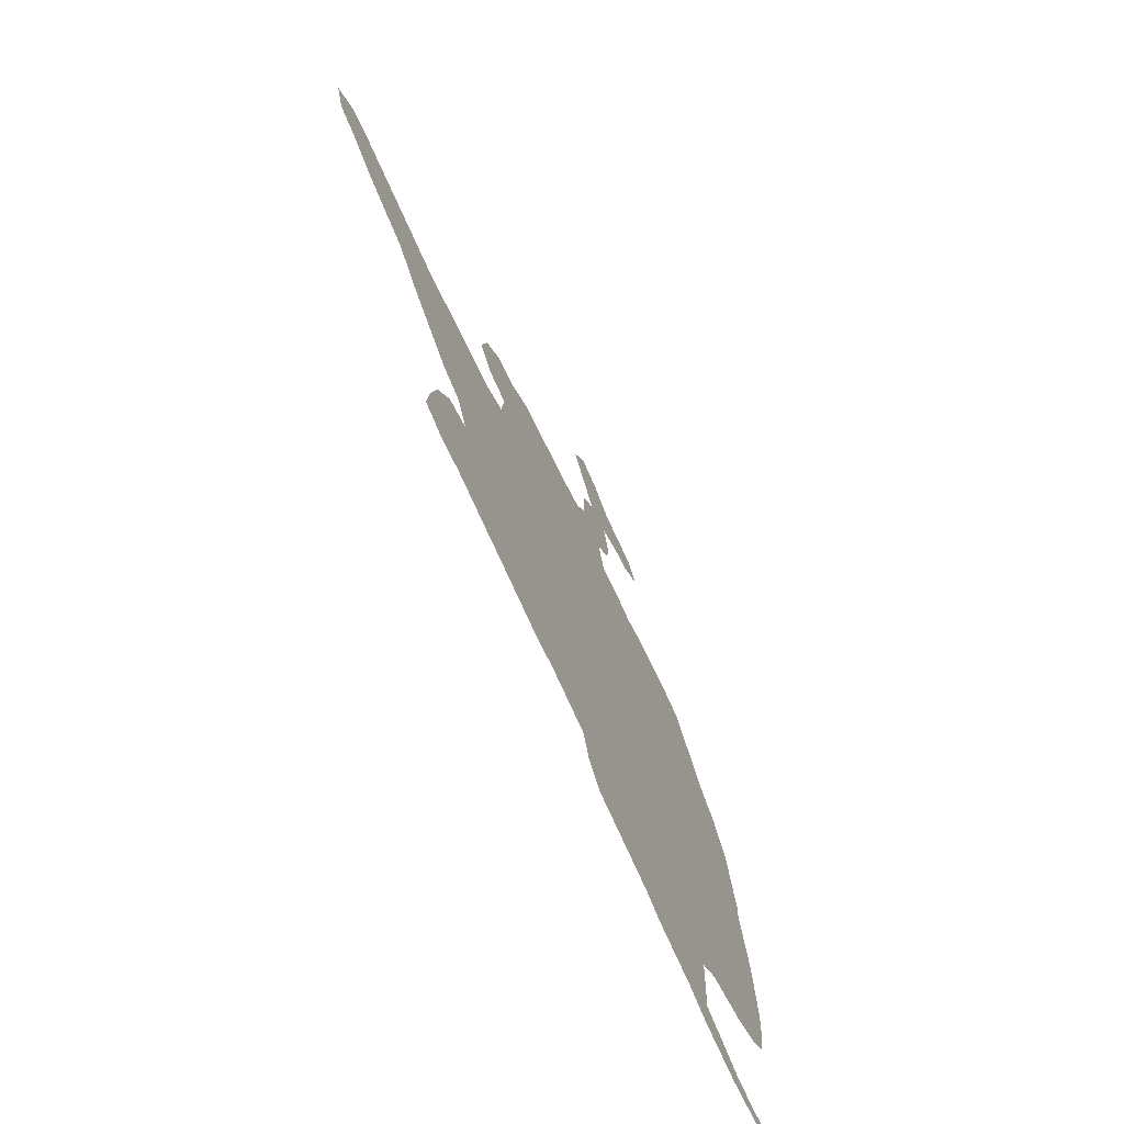
<metadata>
{"format":"obj","ext":"obj","renderer":"f3d","projection":"perspective","resolution":1024,"background":"white","views":[{"elev":-64.4,"azim":114.5,"up":"+Y"}]}
</metadata>
<code>
v 0.05464 0.377 0
v 0.06577 0.4104 0
v 0.0765 0.4426 0
v 0.1038 0.4754 0
v 0.1366 0.4973 0
v 0.169 0.5297 0
v 0.1967 0.5574 0
v 0.2295 0.5628 0
v 0.2629 0.5628 0
v 0.2951 0.5628 0
v 0.3279 0.5574 0
v 0.3607 0.5628 0
v 0.3934 0.5628 0
v 0.4044 0.5956 0
v 0.3825 0.612 0
v 0.377 0.6339 0
v 0.388 0.6667 0
v 0.3607 0.6776 0
v 0.3279 0.6831 0
v 0.3005 0.6995 0
v 0.3169 0.7213 0
v 0.3497 0.7213 0
v 0.3825 0.7268 0
v 0.4098 0.7432 0
v 0.4426 0.7486 0
v 0.4645 0.7213 0
v 0.4422 0.6935 0
v 0.4208 0.6667 0
v 0.4426 0.6448 0
v 0.4426 0.612 0
v 0.459 0.5902 0
v 0.4918 0.5847 0
v 0.5246 0.5847 0
v 0.5574 0.5792 0
v 0.5902 0.5792 0
v 0.623 0.5628 0
v 0.6557 0.5628 0
v 0.6831 0.541 0
v 0.694 0.5082 0
v 0.6721 0.4863 0
v 0.6393 0.4809 0
v 0.6448 0.4481 0
v 0.6776 0.4372 0
v 0.7098 0.4372 0
v 0.7446 0.4372 0
v 0.7761 0.4372 0
v 0.8087 0.4372 0
v 0.841 0.4425 0
v 0.8757 0.4483 0
v 0.9072 0.4536 0
v 0.9399 0.459 0
v 0.9727 0.459 0
v 1 0.4426 0
v 0.9891 0.4153 0
v 0.9563 0.4044 0
v 0.9235 0.388 0
v 0.8901 0.3769 0
v 0.8579 0.3661 0
v 0.8251 0.3388 0
v 0.7918 0.3165 0
v 0.7596 0.2951 0
v 0.7268 0.2842 0
v 0.7104 0.2568 0
v 0.7432 0.2514 0
v 0.765 0.224 0
v 0.776 0.1913 0
v 0.7814 0.1585 0
v 0.7486 0.1475 0
v 0.7158 0.1475 0
v 0.6831 0.1421 0
v 0.6435 0.1355 0
v 0.6108 0.13 0
v 0.5841 0.1256 0
v 0.5519 0.1202 0
v 0.5191 0.1202 0
v 0.4857 0.1147 0
v 0.4536 0.1093 0
v 0.4426 0.08197 0
v 0.4208 0.06011 0
v 0.3873 0.05453 0
v 0.3546 0.04908 0
v 0.3224 0.04372 0
v 0.2896 0.03279 0
v 0.2596 0.02778 0
v 0.224 0.02186 0
v 0.1913 0.01093 0
v 0.1612 0.005922 0
v 0.1257 0 0
v 0.09352 0 0
v 0.06079 0 0
v 0.02732 0 0
v 0 0.01639 0
v 0.03964 0.01639 0
v 0.08197 0.01639 0
v 0.1148 0.02186 0
v 0.1448 0.03187 0
v 0.1803 0.04372 0
v 0.1803 0.0771 0
v 0.1803 0.1093 0
v 0.153 0.1257 0
v 0.1196 0.1312 0
v 0.08743 0.1366 0
v 0.05464 0.1475 0
v 0.02732 0.1639 0
v 0.02186 0.1967 0
v 0.02186 0.2295 0
v 0.02742 0.2629 0
v 0.03279 0.2951 0
v 0.04391 0.3285 0
v 0.05464 0.3607 0
v 0.03463 0.008728 0
v 0.06529 0.008408 0
v 0.07735 0.2013 0
v 0.3163 0.1067 0
v 0.3929 0.3451 0
v 0.2675 0.3276 0
v 0.422 0.3313 0
v 0.3227 0.3344 0
v 0.9296 0.4257 0
v 0.865 0.4077 0
v 0.1901 0.02766 0
v 0.05105 0.1813 0
v 0.2662 0.07967 0
v 0.398 0.08334 0
v 0.361 0.7009 0
v 0.2403 0.5354 0
v 0.1529 0.3083 0
v 0.108 0.2477 0
v 0.101 0.4245 0
v 0.207 0.5336 0
v 0.3311 0.7045 0
v 0.7568 0.1745 0
v 0.8973 0.4166 0
v 0.7289 0.1738 0
v 0.09543 0.01135 0
v 0.1559 0.02103 0
v 0.1045 0.2202 0
v 0.2344 0.07654 0
v 0.4461 0.3348 0
v 0.52 0.5131 0
v 0.6791 0.3701 0
v 0.6473 0.1916 0
v 0.6795 0.1968 0
v 0.7126 0.2001 0
v 0.7286 0.2273 0
v 0.1235 0.01368 0
v 0.2104 0.05448 0
v 0.4066 0.6508 0
v 0.3941 0.6922 0
v 0.4137 0.6212 0
v 0.4277 0.584 0
v 0.578 0.5175 0
v 0.6139 0.1868 0
v 0.4226 0.7191 0
v 0.75 0.368 0
v 0.6395 0.5281 0
v 0.6026 0.5395 0
v 0.8326 0.404 0
v 0.7836 0.3804 0
v 0.7147 0.3559 0
v 0.6638 0.5106 0
v 0.2979 0.4397 0
v 0.3633 0.4501 0
v 0.3141 0.4961 0
v 0.3419 0.5032 0
v 0.3784 0.1088 0
v 0.1781 0.3832 0
v 0.1998 0.4105 0
v 0.1154 0.4562 0
v 0.1437 0.155 0
v 0.1942 0.3251 0
v 0.1172 0.3728 0
v 0.1277 0.1795 0
v 0.4233 0.446 0
v 0.4795 0.4209 0
v 0.4591 0.5366 0
v 0.611 0.2382 0
v 0.6614 0.2229 0
v 0.6444 0.2789 0
v 0.3299 0.4446 0
v 0.09307 0.394 0
v 0.6948 0.2273 0
v 0.4836 0.5533 0
v 0.612 0.3707 0
v 0.3398 0.3909 0
v 0.6248 0.3077 0
v 0.7361 0.4072 0
v 0.5134 0.5501 0
v 0.3566 0.3387 0
v 0.7114 0.3911 0
v 0.2228 0.3576 0
v 0.1635 0.4469 0
v 0.2404 0.1065 0
v 0.2897 0.22 0
v 0.2302 0.2156 0
v 0.4319 0.224 0
v 0.3592 0.2234 0
v 0.3961 0.4463 0
v 0.1089 0.1593 0
v 0.4162 0.1095 0
v 0.07652 0.2365 0
v 0.3511 0.07922 0
v 0.182 0.2009 0
v 0.2726 0.5373 0
v 0.2288 0.4252 0
v 0.1543 0.2145 0
v 0.1288 0.2733 0
v 0.09176 0.3167 0
v 0.1046 0.3441 0
v 0.07422 0.2912 0
v 0.05818 0.2667 0
v 0.4635 0.2241 0
v 0.1954 0.4452 0
v 0.5236 0.1942 0
v 0.5024 0.31 0
v 0.5835 0.4847 0
v 0.5437 0.3939 0
v 0.6807 0.406 0
v 0.3464 0.1129 0
v 0.5983 0.157 0
v 0.7129 0.3207 0
v 0.6933 0.3029 0
v 0.5682 0.1517 0
v 0.5817 0.241 0
v 0.3359 0.4729 0
v 0.6107 0.504 0
v 0.7386 0.3264 0
v 0.368 0.396 0
v 0.3058 0.4676 0
v 0.4369 0.4918 0
v 0.4295 0.5523 0
v 0.49 0.5248 0
v 0.6229 0.4128 0
v 0.6733 0.2543 0
v 0.2578 0.2183 0
v 0.2748 0.2741 0
v 0.2421 0.2726 0
v 0.3953 0.2241 0
v 0.3941 0.2803 0
v 0.3661 0.2863 0
v 0.3401 0.2786 0
v 0.4074 0.535 0
v 0.4396 0.1681 0
v 0.3978 0.3836 0
v 0.4034 0.5051 0
v 0.2069 0.1168 0
v 0.3064 0.07766 0
v 0.1697 0.2355 0
v 0.1858 0.2583 0
v 0.2448 0.4833 0
v 0.2087 0.4786 0
v 0.2958 0.3262 0
v 0.3088 0.3865 0
v 0.2806 0.3867 0
v 0.2653 0.2467 0
v 0.4824 0.2657 0
v 0.4725 0.3219 0
v 0.4555 0.2794 0
v 0.5627 0.4381 0
v 0.5516 0.4983 0
v 0.5314 0.4516 0
v 0.5112 0.4075 0
v 0.5001 0.4654 0
v 0.6138 0.4691 0
v 0.5491 0.2445 0
v 0.5803 0.1834 0
v 0.3713 0.5065 0
v 0.128 0.4048 0
v 0.1663 0.3468 0
v 0.2083 0.0887 0
v 0.4292 0.389 0
v 0.08515 0.3654 0
v 0.458 0.3772 0
v 0.4483 0.4329 0
v 0.469 0.4788 0
v 0.3219 0.5246 0
v 0.5897 0.3235 0
v 0.2342 0.1645 0
v 0.201 0.1679 0
v 0.2793 0.1066 0
v 0.302 0.1643 0
v 0.2685 0.1629 0
v 0.3713 0.1666 0
v 0.3364 0.1659 0
v 0.4058 0.167 0
v 0.3083 0.2754 0
v 0.324 0.2213 0
v 0.4262 0.2791 0
v 0.1717 0.1698 0
v 0.2115 0.266 0
v 0.2552 0.3749 0
v 0.2831 0.4891 0
v 0.469 0.1664 0
v 0.2319 0.3276 0
v 0.493 0.1457 0
v 0.4919 0.2092 0
v 0.5294 0.2985 0
v 0.5157 0.2542 0
v 0.5772 0.381 0
v 0.557 0.3361 0
v 0.5932 0.4248 0
v 0.4911 0.3652 0
v 0.5241 0.3514 0
v 0.5193 0.1605 0
v 0.2336 0.243 0
v 0.2457 0.05143 0
v 0.6724 0.284 0
v 0.6501 0.421 0
v 0.7653 0.4051 0
v 0.5416 0.5585 0
v 0.4331 0.5208 0
v 0.2523 0.3011 0
v 0.3784 0.3126 0
v 0.0497 0.2133 0
v 0.2584 0.5106 0
v 0.2348 0.455 0
v 0.2027 0.2299 0
v 0.1213 0.3211 0
v 0.1367 0.3454 0
v 0.2892 0.4131 0
v 0.0923 0.2682 0
v 0.2827 0.05435 0
v 0.1722 0.4827 0
v 0.5255 0.4813 0
v 0.3652 0.3679 0
v 0.6854 0.3349 0
v 0.631 0.1611 0
v 0.6633 0.1662 0
v 0.6967 0.1709 0
v 0.7452 0.2007 0
v 0.5455 0.5301 0
v 0.5578 0.2104 0
v 0.6523 0.3372 0
v 0.5711 0.5498 0
v 0.8176 0.3739 0
v 0.7897 0.3518 0
v 0.7983 0.4067 0
v 0.1931 0.3568 0
v 0.1444 0.4656 0
v 0.2539 0.3501 0
v 0.1353 0.4346 0
v 0.149 0.3791 0
v 0.1288 0.2069 0
v 0.1031 0.1884 0
v 0.2245 0.5074 0
v 0.4639 0.5078 0
v 0.6393 0.2479 0
v 0.6445 0.3902 0
v 0.4581 0.5665 0
v 0.6179 0.341 0
v 0.1935 0.5064 0
v 0.6426 0.3624 0
v 0.2143 0.1946 0
v 0.2798 0.1914 0
v 0.3478 0.1942 0
v 0.3164 0.3038 0
v 0.3343 0.2498 0
v 0.4109 0.2513 0
v 0.4435 0.3064 0
v 0.4168 0.4166 0
v 0.04742 0.2409 0
v 0.1515 0.1871 0
v 0.2711 0.4617 0
v 0.0733 0.3383 0
v 0.1367 0.2399 0
v 0.1116 0.295 0
v 0.06226 0.3128 0
v 0.302 0.54 0
v 0.4285 0.1381 0
v 0.4577 0.196 0
v 0.508 0.2819 0
v 0.5505 0.3656 0
v 0.5881 0.4537 0
v 0.4846 0.3931 0
v 0.5175 0.3795 0
v 0.3297 0.3622 0
v 0.6962 0.2764 0
v 0.5488 0.1764 0
v 0.573 0.2714 0
v 0.541 0.1457 0
v 0.6099 0.2701 0
v 0.6607 0.3089 0
v 0.6288 0.216 0
v 0.5942 0.212 0
v 0.7662 0.3323 0
v 0.3461 0.31 0
v 0.4194 0.1962 0
v 0.3832 0.4191 0
v 0.4141 0.4732 0
v 0.1586 0.2694 0
v 0.2904 0.3567 0
v 0.4498 0.2516 0
v 0.4774 0.2947 0
v 0.5373 0.4225 0
v 0.5571 0.4678 0
v 0.5056 0.4362 0
v 0.3716 0.2542 0
v 0.32 0.4158 0
v 0.3504 0.5326 0
v 0.3596 0.4811 0
v 0.2051 0.381 0
v 0.4194 0.6929 0
v 0.1652 0.4155 0
v 0.4275 0.3602 0
v 0.3507 0.4206 0
v 0.4524 0.4055 0
v 0.4743 0.4494 0
v 0.4948 0.4949 0
v 0.4449 0.4626 0
v 0.2903 0.5152 0
v 0.5923 0.2952 0
v 0.2202 0.1389 0
v 0.2555 0.1349 0
v 0.291 0.1351 0
v 0.2471 0.1904 0
v 0.3246 0.1376 0
v 0.3591 0.1388 0
v 0.3935 0.1377 0
v 0.3832 0.1952 0
v 0.2846 0.3012 0
v 0.2996 0.2477 0
v 0.313 0.1929 0
v 0.4089 0.3084 0
v 0.9637 0.4339 0
v 0.3804 0.5343 0
v 0.3854 0.4768 0
v 0.07965 0.1674 0
v 0.2186 0.298 0
v 0.1857 0.2904 0
v 0.2634 0.4343 0
v 0.2575 0.4062 0
v 0.2293 0.3932 0
v 0.182 0.141 0
v 0.4619 0.1395 0
v 0.4931 0.18 0
v 0.5222 0.2247 0
v 0.5407 0.2746 0
v 0.4879 0.2386 0
v 0.5599 0.3035 0
v 0.5844 0.3528 0
v 0.6185 0.4391 0
v 0.5696 0.4091 0
v 0.6038 0.3963 0
v 0.4652 0.3505 0
v 0.4974 0.3374 0
v 0.5294 0.3236 0
f 91 111 92
f 112 93 111
f 399 276 165
f 388 405 228
f 166 219 202
f 213 192 403
f 170 289 362
f 294 191 171
f 19 131 20
f 125 22 131
f 66 132 67
f 52 424 53
f 119 55 424
f 133 56 119
f 49 120 133
f 66 330 132
f 78 124 79
f 135 94 112
f 87 121 136
f 1 110 272
f 2 129 3
f 199 170 173
f 225 164 229
f 103 122 104
f 6 130 7
f 255 237 305
f 292 363 229
f 13 242 231
f 182 234 178
f 225 229 180
f 63 234 182
f 255 305 235
f 330 145 144
f 63 145 64
f 63 182 145
f 88 136 146
f 89 146 135
f 85 147 121
f 85 306 147
f 149 23 125
f 17 148 149
f 148 29 28
f 14 151 150
f 176 232 183
f 13 231 151
f 377 307 234
f 25 154 26
f 23 149 154
f 309 187 155
f 158 58 120
f 155 336 159
f 231 176 349
f 311 245 230
f 245 389 230
f 157 226 156
f 38 161 39
f 111 93 92
f 90 112 111
f 91 90 111
f 420 312 236
f 423 313 239
f 115 189 313
f 228 325 244
f 50 119 51
f 120 58 57
f 86 121 87
f 112 94 93
f 173 344 199
f 122 427 113
f 201 137 128
f 113 201 314
f 122 113 314
f 101 199 102
f 344 427 199
f 193 246 270
f 82 202 247
f 81 202 82
f 125 23 22
f 250 251 316
f 366 318 208
f 203 248 206
f 318 127 319
f 5 323 6
f 398 320 253
f 131 21 20
f 131 22 21
f 18 125 19
f 19 125 131
f 132 68 67
f 424 54 53
f 424 55 54
f 51 119 424
f 48 120 49
f 119 56 55
f 49 133 50
f 50 133 119
f 133 57 56
f 133 120 57
f 65 330 66
f 134 329 69
f 132 134 68
f 77 200 78
f 124 80 79
f 89 135 112
f 90 89 112
f 87 136 88
f 136 97 96
f 136 121 97
f 1 181 2
f 129 169 3
f 3 169 4
f 321 207 366
f 211 321 210
f 122 105 104
f 427 122 103
f 85 121 86
f 82 247 322
f 83 322 84
f 130 126 8
f 7 130 8
f 9 8 126
f 139 359 257
f 140 324 260
f 140 408 324
f 72 327 220
f 160 326 221
f 71 327 72
f 327 142 153
f 328 142 327
f 70 328 71
f 329 143 328
f 329 70 69
f 145 65 64
f 144 329 134
f 145 330 65
f 145 182 144
f 146 96 95
f 146 136 96
f 88 146 89
f 135 95 94
f 135 146 95
f 147 98 97
f 121 147 97
f 147 138 270
f 84 306 85
f 16 148 17
f 17 149 18
f 18 149 125
f 148 28 149
f 148 150 29
f 15 150 16
f 16 150 148
f 150 30 29
f 14 150 15
f 13 151 14
f 151 31 30
f 150 151 30
f 216 264 226
f 183 232 188
f 334 331 152
f 358 238 196
f 332 224 265
f 220 153 266
f 141 333 326
f 177 381 224
f 24 154 25
f 154 27 26
f 23 154 24
f 402 28 27
f 154 402 27
f 37 156 38
f 33 310 34
f 152 216 226
f 157 152 226
f 47 158 48
f 48 158 120
f 158 335 58
f 335 336 59
f 45 187 309
f 309 155 159
f 46 309 337
f 47 337 158
f 218 141 190
f 160 221 227
f 338 167 269
f 36 156 37
f 36 157 156
f 161 40 39
f 161 41 40
f 163 180 405
f 225 163 400
f 425 399 267
f 405 185 228
f 219 114 202
f 78 200 124
f 44 190 187
f 403 268 342
f 340 191 294
f 192 339 341
f 171 269 127
f 100 433 170
f 342 268 172
f 171 338 269
f 319 269 342
f 113 344 137
f 137 344 343
f 138 193 270
f 351 251 345
f 255 235 194
f 174 360 274
f 176 346 232
f 176 311 346
f 347 381 177
f 178 347 383
f 347 179 381
f 225 180 163
f 178 142 143
f 144 182 143
f 233 443 348
f 182 178 143
f 151 231 349
f 349 176 183
f 276 164 165
f 186 350 277
f 142 383 153
f 348 443 184
f 141 352 333
f 310 331 334
f 141 326 160
f 232 140 188
f 311 230 346
f 160 227 155
f 229 162 180
f 314 201 361
f 415 353 278
f 422 354 281
f 194 235 354
f 419 355 283
f 196 238 387
f 356 252 420
f 197 287 355
f 197 397 357
f 239 358 288
f 267 400 426
f 360 244 271
f 100 170 101
f 101 170 199
f 106 314 361
f 361 201 211
f 201 113 137
f 289 203 362
f 427 344 113
f 247 280 123
f 123 193 138
f 80 202 81
f 247 114 280
f 290 305 237
f 292 229 164
f 292 250 363
f 203 206 362
f 127 318 366
f 364 110 109
f 343 365 137
f 405 180 398
f 181 129 2
f 272 172 181
f 181 1 272
f 4 169 5
f 367 364 109
f 210 366 208
f 108 367 109
f 108 211 210
f 107 211 108
f 321 201 128
f 228 185 325
f 204 368 10
f 9 204 10
f 9 126 204
f 434 243 369
f 258 288 392
f 294 312 116
f 212 370 296
f 215 371 297
f 215 393 371
f 217 372 299
f 216 373 264
f 216 395 373
f 374 273 302
f 217 375 372
f 217 262 375
f 308 218 43
f 325 376 189
f 72 220 73
f 222 377 62
f 221 222 62
f 349 183 32
f 32 183 188
f 214 435 304
f 380 378 304
f 224 379 265
f 223 220 266
f 223 378 380
f 73 223 74
f 73 220 223
f 165 164 225
f 411 379 381
f 222 307 377
f 222 382 307
f 384 177 224
f 385 61 60
f 226 264 41
f 32 188 33
f 43 218 44
f 44 218 190
f 190 141 160
f 227 62 61
f 227 221 62
f 44 187 45
f 200 166 124
f 239 240 397
f 386 118 356
f 240 241 397
f 240 386 241
f 242 245 311
f 163 405 388
f 388 228 244
f 389 198 174
f 270 99 98
f 322 247 123
f 127 207 390
f 250 316 363
f 250 345 251
f 248 365 206
f 391 116 252
f 376 391 118
f 253 254 391
f 236 237 255
f 323 192 213
f 5 339 323
f 258 392 256
f 257 393 215
f 257 359 393
f 261 394 259
f 260 395 216
f 260 324 395
f 396 175 262
f 261 396 394
f 394 396 262
f 264 42 41
f 358 239 397
f 384 224 332
f 266 378 223
f 398 162 320
f 185 253 376
f 11 399 12
f 267 165 400
f 149 28 402
f 168 403 167
f 403 192 341
f 268 129 181
f 127 269 319
f 319 342 172
f 404 117 139
f 147 270 98
f 325 189 115
f 172 272 209
f 404 139 444
f 274 406 175
f 275 407 263
f 232 408 140
f 232 346 408
f 409 174 274
f 275 409 407
f 407 409 274
f 190 160 155
f 368 410 276
f 411 277 439
f 433 99 246
f 413 412 193
f 278 279 412
f 414 413 280
f 416 414 114
f 281 282 414
f 415 195 353
f 282 278 413
f 282 415 278
f 417 416 219
f 418 417 166
f 283 284 417
f 369 418 200
f 243 285 369
f 419 197 355
f 285 283 418
f 285 419 283
f 420 116 312
f 421 255 194
f 286 420 236
f 422 194 354
f 284 281 416
f 284 422 281
f 241 356 286
f 287 421 194
f 357 241 286
f 115 313 423
f 423 239 288
f 392 358 196
f 12 425 13
f 425 267 245
f 426 163 198
f 404 115 117
f 174 198 360
f 280 193 123
f 202 114 247
f 317 353 195
f 171 428 294
f 429 127 390
f 290 429 249
f 430 320 162
f 431 291 254
f 204 410 368
f 204 126 315
f 292 315 250
f 323 339 192
f 432 401 191
f 291 432 191
f 213 251 323
f 433 100 99
f 172 268 181
f 434 77 76
f 212 196 370
f 243 370 387
f 116 340 294
f 434 76 295
f 296 435 214
f 298 436 265
f 439 437 379
f 297 371 437
f 438 212 296
f 298 438 436
f 436 438 296
f 300 439 277
f 299 440 184
f 299 372 440
f 301 443 233
f 264 373 441
f 441 301 233
f 442 217 299
f 443 299 184
f 443 442 299
f 444 139 257
f 445 257 215
f 445 444 257
f 446 215 297
f 300 446 439
f 439 446 297
f 375 374 302
f 446 445 215
f 375 262 374
f 260 216 152
f 295 76 75
f 304 295 75
f 380 304 75
f 332 265 436
f 305 195 235
f 317 195 305
f 306 138 147
f 306 123 138
f 307 179 234
f 307 382 179
f 178 234 347
f 42 441 308
f 42 308 43
f 46 45 309
f 310 188 331
f 33 188 310
f 337 159 335
f 336 385 60
f 335 159 336
f 231 242 311
f 231 311 176
f 389 174 409
f 312 237 236
f 294 428 312
f 313 240 239
f 313 189 386
f 325 115 244
f 122 314 105
f 105 314 106
f 84 322 306
f 249 248 317
f 290 249 317
f 317 248 203
f 209 208 318
f 209 319 172
f 320 254 253
f 431 254 320
f 318 319 209
f 169 129 341
f 128 207 321
f 211 201 321
f 82 322 83
f 306 322 123
f 292 410 315
f 421 236 255
f 359 258 393
f 258 359 288
f 324 261 395
f 324 263 261
f 325 185 376
f 327 153 220
f 326 222 221
f 326 382 222
f 71 328 327
f 143 142 328
f 329 328 70
f 144 143 329
f 134 69 68
f 330 134 132
f 330 144 134
f 331 260 152
f 188 140 331
f 31 349 32
f 266 384 332
f 378 332 214
f 333 186 382
f 333 350 186
f 155 227 385
f 336 155 385
f 157 334 152
f 35 157 36
f 34 310 334
f 34 334 35
f 335 59 58
f 336 60 59
f 46 337 47
f 337 335 158
f 309 159 337
f 191 401 338
f 171 191 338
f 5 169 339
f 35 334 157
f 225 400 165
f 399 165 267
f 397 197 238
f 397 241 357
f 291 191 340
f 403 341 268
f 167 403 342
f 269 167 342
f 343 206 365
f 343 173 362
f 344 173 343
f 6 351 130
f 126 130 345
f 209 272 364
f 360 406 274
f 346 275 408
f 346 230 275
f 381 379 224
f 178 383 142
f 234 179 347
f 348 352 141
f 233 348 308
f 218 348 141
f 31 151 349
f 350 184 440
f 347 177 383
f 351 323 251
f 333 352 350
f 345 315 126
f 352 184 350
f 348 184 352
f 353 279 278
f 203 279 353
f 354 282 281
f 354 235 415
f 355 284 283
f 355 287 422
f 387 285 243
f 387 238 419
f 118 252 356
f 241 386 356
f 197 357 287
f 421 357 286
f 117 423 359
f 139 117 359
f 267 426 245
f 425 245 242
f 198 388 360
f 106 361 107
f 107 361 211
f 170 362 173
f 362 206 343
f 289 433 279
f 412 433 246
f 290 317 305
f 291 340 391
f 391 340 116
f 229 363 162
f 363 430 162
f 213 316 251
f 6 323 351
f 203 289 279
f 272 110 364
f 367 208 364
f 365 128 137
f 365 207 128
f 405 398 185
f 185 398 253
f 390 207 365
f 208 209 364
f 207 127 366
f 210 321 366
f 210 208 367
f 108 210 367
f 368 11 10
f 368 276 11
f 156 41 161
f 434 369 77
f 369 200 77
f 124 202 80
f 392 196 212
f 370 435 296
f 371 298 437
f 371 256 298
f 372 300 440
f 372 303 300
f 373 301 441
f 373 259 301
f 175 406 374
f 262 175 374
f 372 375 303
f 303 375 302
f 376 118 189
f 376 253 391
f 377 63 62
f 377 234 63
f 331 140 260
f 378 214 304
f 266 332 378
f 187 190 155
f 223 380 74
f 74 380 75
f 186 381 179
f 382 186 179
f 326 333 382
f 383 177 384
f 153 383 384
f 153 384 266
f 227 61 385
f 339 169 341
f 156 161 38
f 189 118 386
f 240 313 386
f 163 388 198
f 360 388 244
f 245 426 389
f 429 390 249
f 249 390 248
f 248 390 365
f 316 205 430
f 250 315 345
f 391 252 118
f 391 254 291
f 51 424 52
f 392 212 438
f 124 166 202
f 393 256 371
f 393 258 256
f 394 217 442
f 394 262 217
f 395 259 373
f 395 261 259
f 263 407 396
f 261 263 396
f 358 397 238
f 180 162 398
f 11 276 399
f 426 400 163
f 341 129 268
f 168 167 401
f 432 168 401
f 401 167 338
f 154 149 402
f 168 213 403
f 427 102 199
f 271 404 273
f 270 246 99
f 406 273 374
f 406 271 273
f 360 271 406
f 407 175 396
f 407 274 175
f 408 263 324
f 408 275 263
f 230 389 409
f 275 230 409
f 410 164 276
f 410 292 164
f 186 277 411
f 186 411 381
f 412 246 193
f 412 279 433
f 413 193 280
f 413 278 412
f 414 280 114
f 414 282 413
f 235 195 415
f 282 354 415
f 416 114 219
f 416 281 414
f 417 219 166
f 417 284 416
f 418 166 200
f 418 283 417
f 369 285 418
f 238 197 419
f 285 387 419
f 252 116 420
f 286 356 420
f 286 236 421
f 287 357 421
f 287 194 422
f 284 355 422
f 115 423 117
f 359 423 288
f 288 358 392
f 12 399 425
f 13 425 242
f 389 426 198
f 293 370 243
f 244 115 404
f 271 244 404
f 102 427 103
f 203 353 317
f 428 237 312
f 428 290 237
f 290 428 429
f 171 127 429
f 428 171 429
f 205 431 430
f 363 316 430
f 205 432 431
f 430 431 320
f 410 204 315
f 205 168 432
f 291 431 432
f 205 316 213
f 168 205 213
f 289 170 433
f 293 243 434
f 156 226 41
f 293 434 295
f 370 196 387
f 308 348 218
f 435 295 304
f 435 293 295
f 370 293 435
f 436 214 332
f 436 296 214
f 437 265 379
f 437 298 265
f 256 392 438
f 298 256 438
f 439 379 411
f 439 297 437
f 440 277 350
f 440 300 277
f 264 441 42
f 308 441 233
f 259 394 442
f 301 259 442
f 301 442 443
f 351 345 130
f 273 404 444
f 302 273 444
f 302 444 445
f 303 302 445
f 303 445 446
f 300 303 446

</code>
